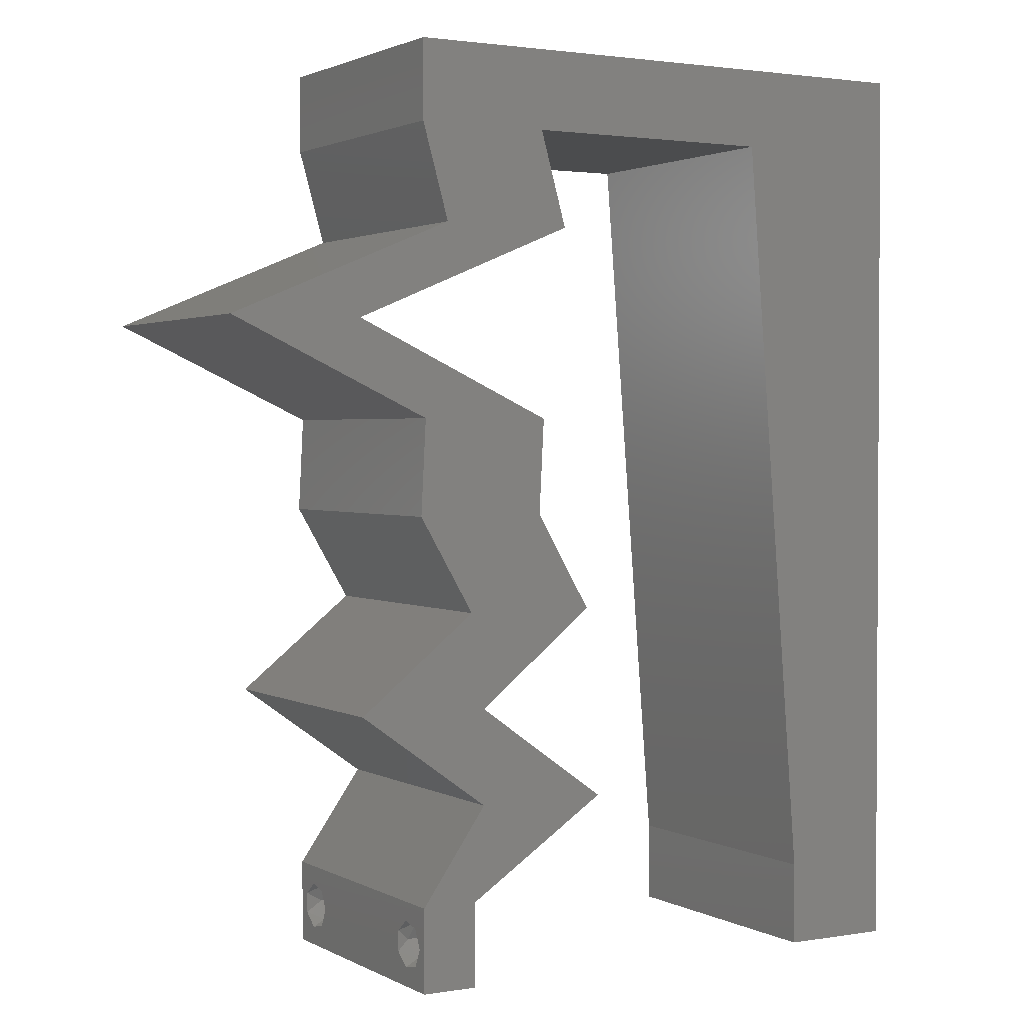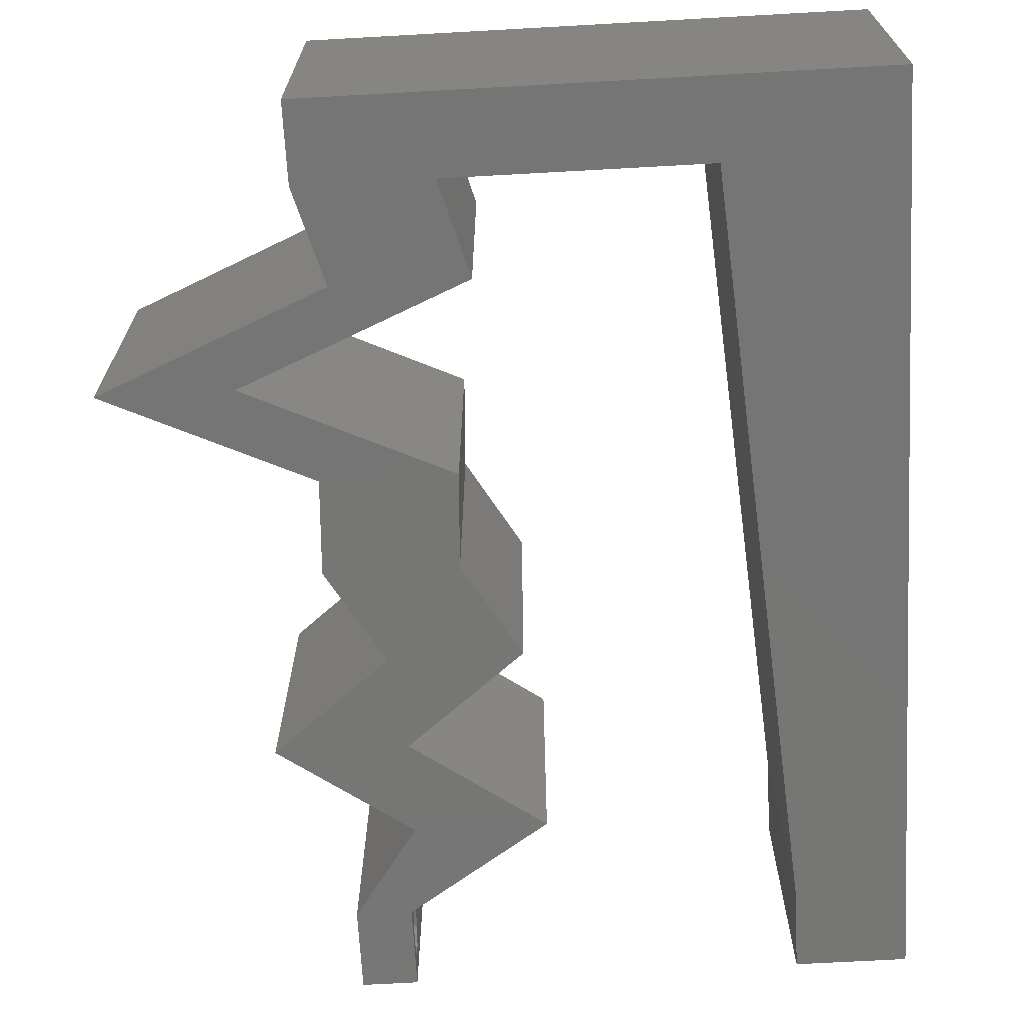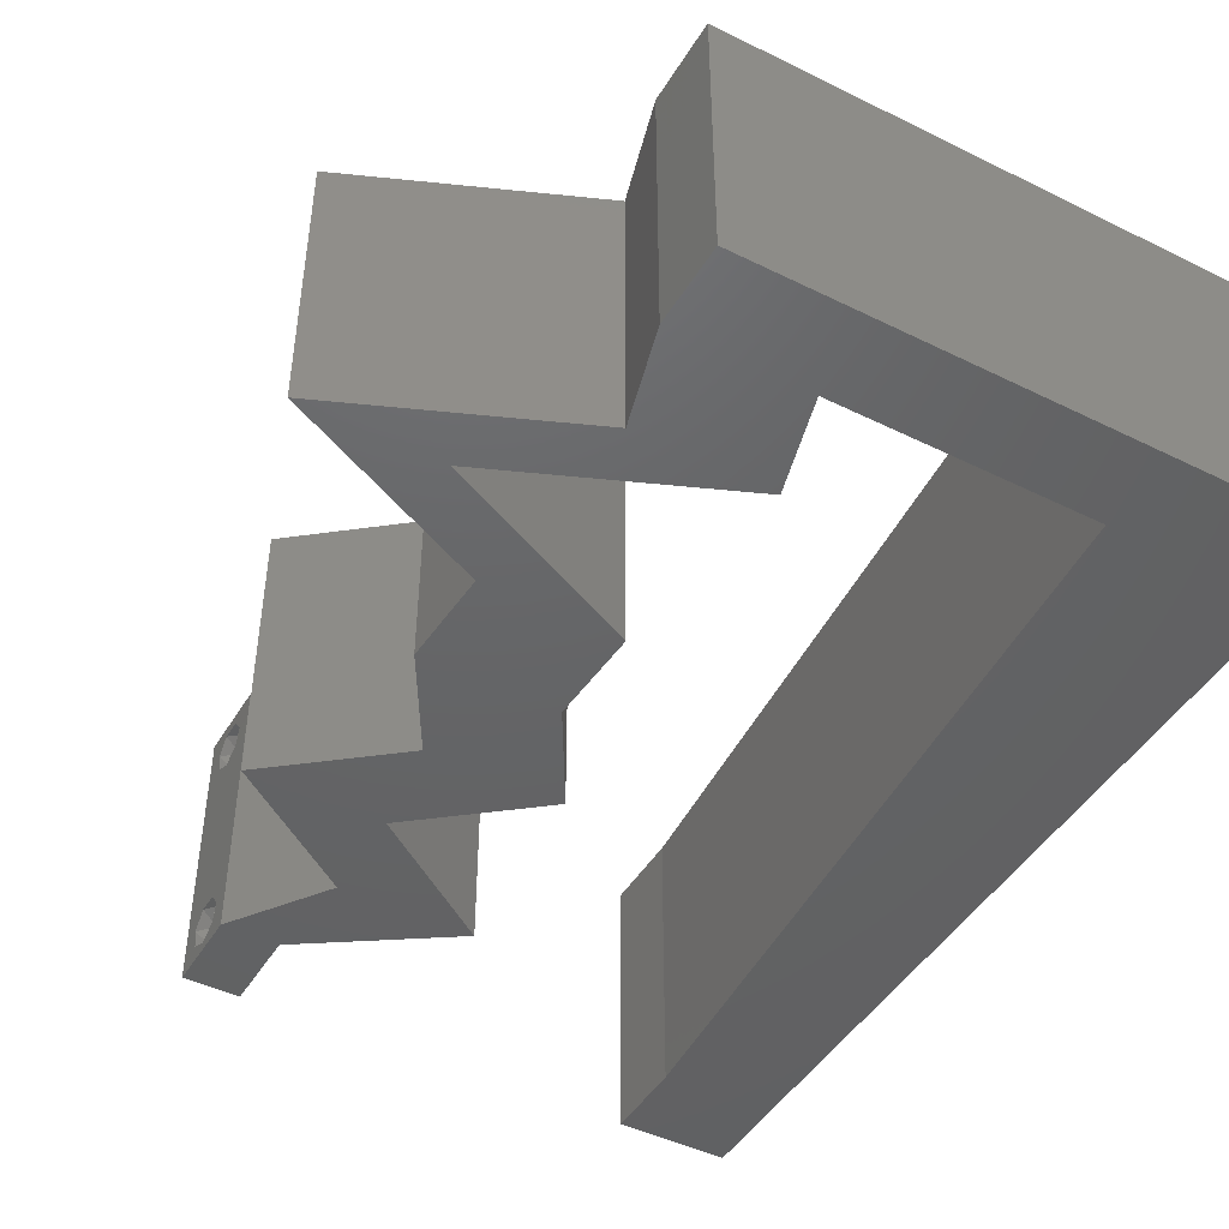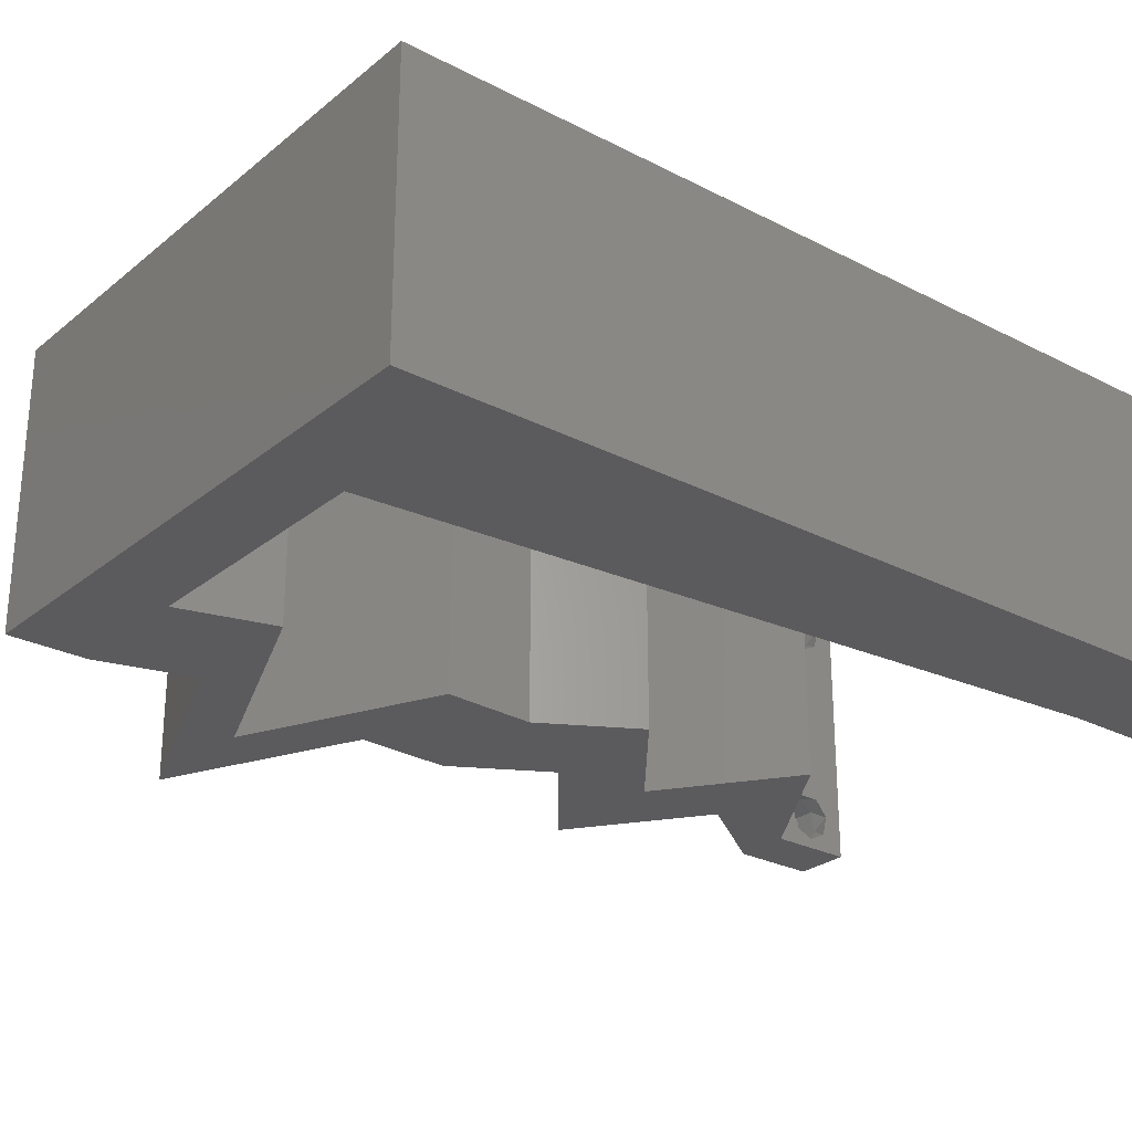
<metadata>
{"format":"stl","ext":"stl","renderer":"f3d","projection":"perspective","resolution":1024,"background":"white","views":[{"elev":1.9,"azim":149.8,"up":"+Y"},{"elev":-68.1,"azim":-176.8,"up":"+Z"},{"elev":-45.8,"azim":150.5,"up":"+Z"},{"elev":-26.8,"azim":-128.8,"up":"+Z"}]}
</metadata>
<code>
# stl→obj: 263 verts, 530 faces
v 0.04 0 0.01
v 0.04 -0.006 0.01
v 0.04 -0.002262 0.003932
v 0.04 -0.003 0.0159
v 0.04 -0.001671 0.00134
v 0.04 0 0
v 0.04 -0.001343 0.002778
v 0.04 -0.004657 0.002778
v 0.04 -0.006 0
v 0.04 -0.004329 0.00134
v 0.04 -0.003 0.0007
v 0.04 -0.004657 0.01798
v 0.04 -0.003738 0.01913
v 0.04 -0.006 0.02
v 0.04 0 0.02
v 0.04 -0.002262 0.01913
v 0.04 -0.001343 0.01798
v 0.04 -0.001671 0.01654
v 0.04 -0.004329 0.01654
v 0.04 -0.003738 0.003932
v 0.036 -0.006 0.01
v 0.036 0 0.01
v 0.036 -0.002262 0.003932
v 0.036 -0.003 0.0159
v 0.036 -0.001343 0.002778
v 0.036 0 0
v 0.036 -0.001671 0.00134
v 0.036 -0.004657 0.002778
v 0.036 -0.004329 0.00134
v 0.036 -0.006 0
v 0.036 -0.003 0.0007
v 0.036 -0.006 0.02
v 0.036 -0.003738 0.01913
v 0.036 -0.004657 0.01798
v 0.036 0 0.02
v 0.036 -0.001343 0.01798
v 0.036 -0.002262 0.01913
v 0.036 -0.001671 0.01654
v 0.036 -0.004329 0.01654
v 0.036 -0.003738 0.003932
v 0.03622 0.02037 0.02
v 0.03071 0.02717 0.02
v 0.02675 0.02037 0.02
v 0.03525 0.006792 0.02
v 0.03089 0.003396 0.02
v 0.0381 0.04754 0.02
v 0.04 0.05433 0.02
v 0.03468 0.05216 0.02
v 0.03565 0.02627 0.02
v 0.008 0 0.02
v 0 0 0.02
v 0.004 -0.003 0.02
v 0 -0.006 0.02
v 0.008 -0.006 0.02
v 0.03053 0.05433 0.02
v 0.02862 0.04754 0.02
v 0 0.036 0.02
v 0 0.024 0.02
v 0.01054 0.0326 0.02
v 0.009696 0.02173 0.02
v 0.04019 0.02717 0.02
v 0.03984 0.03396 0.02
v 0.03548 0.03037 0.02
v 0.004212 0.005717 0.02
v 0 0.048 0.02
v 0.01139 0.04347 0.02
v 0 0.012 0.02
v 0.005089 0.01663 0.02
v 0.005 0.05475 0.02
v 0.03582 0.03391 0.02
v 0.02 0.06 0.02
v 0.02138 0.05433 0.02
v 0.02583 0.05687 0.02
v 0.01 0.06 0.02
v 0 0.06 0.02
v 0.008848 0.01087 0.02
v 0.03673 0.04415 0.02
v 0.04147 0.04415 0.02
v 0.04483 0.04075 0.02
v 0.0462 0.04415 0.02
v 0.04 0.06 0.02
v 0.03504 0.05617 0.02
v 0.01224 0.05433 0.02
v 0.03 0.06 0.02
v 0.03036 0.03396 0.02
v 0.038 -0.003 0.02
v 0.0376 0.03735 0.02
v 0.05431 0.04075 0.02
v 0.04707 0.03735 0.02
v 0.04471 0.01358 0.02
v 0.03523 0.01358 0.02
v 0.02577 0.006792 0.02
v 0 -0.006 0.01
v 0 -0.003 0.015
v 0 0 0.01
v 0 -0.006 0
v 0 -0.003 0.005
v 0 0 0
v 0.004 -0.006 0.015
v 0.008 -0.006 0.01
v 0.004 -0.006 0.005
v 0.008 -0.006 0
v 0 0.009 0.0114
v 0 0.06 0
v 0 0.051 0.0086
v 0 0.06 0.01
v 0 0.048 0
v 0 0.0415 0.009767
v 0 0.03 0.01
v 0 0.036 0
v 0 0.024 0
v 0 0.0185 0.01023
v 0 0.012 0
v 0 0.005337 0.005128
v 0 0.05466 0.01487
v 0.03622 0.02037 0
v 0.02675 0.02037 0
v 0.03071 0.02717 0
v 0.03525 0.006792 0
v 0.03089 0.003396 0
v 0.0381 0.04754 0
v 0.03468 0.05216 0
v 0.04 0.05433 0
v 0.03565 0.02627 0
v 0.008 0 0
v 0.004 -0.003 0
v 0.03053 0.05433 0
v 0.02862 0.04754 0
v 0.01054 0.0326 0
v 0.009696 0.02173 0
v 0.04019 0.02717 0
v 0.03548 0.03037 0
v 0.03984 0.03396 0
v 0.004212 0.005717 0
v 0.01139 0.04347 0
v 0.005089 0.01663 0
v 0.005 0.05475 0
v 0.03582 0.03391 0
v 0.02 0.06 0
v 0.02583 0.05687 0
v 0.02138 0.05433 0
v 0.01 0.06 0
v 0.008848 0.01087 0
v 0.04147 0.04415 0
v 0.03673 0.04415 0
v 0.04483 0.04075 0
v 0.0462 0.04415 0
v 0.03504 0.05617 0
v 0.04 0.06 0
v 0.01224 0.05433 0
v 0.03 0.06 0
v 0.03036 0.03396 0
v 0.038 -0.003 0
v 0.0376 0.03735 0
v 0.05431 0.04075 0
v 0.04707 0.03735 0
v 0.04471 0.01358 0
v 0.03523 0.01358 0
v 0.02577 0.006792 0
v 0.008 0 0.01
v 0.008 -0.003 0.015
v 0.008 -0.003 0.005
v 0.015 0.06 0.01134
v 0.025 0.06 0.008977
v 0.006575 0.06 0.007337
v 0.03344 0.06 0.01273
v 0.04 0.06 0.01
v 0.03407 0.06 0.005945
v 0.005798 0.06 0.01422
v 0.04 0.05433 0.01
v 0.04 0.05717 0.005
v 0.04 0.05717 0.015
v 0.03905 0.05094 0.015
v 0.0381 0.04754 0.01
v 0.03905 0.05094 0.005
v 0.04507 0.04462 0.007785
v 0.05431 0.04075 0.01
v 0.04874 0.04308 0.01355
v 0.05012 0.0425 0.005094
v 0.04324 0.04539 0.01427
v 0.0468 0.03722 0.007951
v 0.03984 0.03396 0.01
v 0.04458 0.03618 0.01437
v 0.04941 0.03845 0.01446
v 0.04001 0.03056 0.015
v 0.04019 0.02717 0.01
v 0.04001 0.03056 0.005
v 0.0382 0.02377 0.015
v 0.03622 0.02037 0.01
v 0.0382 0.02377 0.005
v 0.04047 0.01698 0.005494
v 0.04047 0.01698 0.01448
v 0.04471 0.01358 0.01
v 0.03998 0.01019 0.005946
v 0.03998 0.01019 0.01427
v 0.03525 0.006792 0.01
v 0.03762 0.003396 0.015
v 0.03762 0.003396 0.005
v 0.02577 0.006792 0.01
v 0.0305 0.01019 0.005946
v 0.0305 0.01019 0.01427
v 0.03523 0.01358 0.01
v 0.03099 0.01698 0.005494
v 0.03099 0.01698 0.01448
v 0.02675 0.02037 0.01
v 0.02873 0.02377 0.015
v 0.03071 0.02717 0.01
v 0.02873 0.02377 0.005
v 0.03054 0.03056 0.015
v 0.03036 0.03396 0.01
v 0.03054 0.03056 0.005
v 0.03787 0.03748 0.007951
v 0.04483 0.04075 0.01
v 0.0401 0.03853 0.01437
v 0.03526 0.03626 0.01446
v 0.0356 0.04462 0.007785
v 0.02862 0.04754 0.01
v 0.03922 0.0431 0.01387
v 0.03377 0.04539 0.01427
v 0.02957 0.05094 0.015
v 0.03053 0.05433 0.01
v 0.02957 0.05094 0.005
v 0.023 0.05433 0.007705
v 0.01224 0.05433 0.01
v 0.01896 0.05433 0.01323
v 0.01681 0.05433 0.004978
v 0.02494 0.05433 0.01423
v 0.01012 0.02717 0.009816
v 0.009182 0.01515 0.01041
v 0.01106 0.03919 0.01041
v 0.008603 0.007722 0.0078
v 0.01164 0.04662 0.007793
v 0.01176 0.04823 0.01431
v 0.008476 0.006103 0.01431
v 0.0385 -0.002262 0.01607
v 0.03873 -0.003738 0.01607
v 0.03726 -0.003758 0.01608
v 0.03712 -0.002262 0.01607
v 0.03727 -0.004657 0.01722
v 0.03873 -0.004329 0.01866
v 0.03875 -0.004657 0.01722
v 0.03873 -0.001671 0.01866
v 0.03727 -0.001343 0.01722
v 0.03875 -0.001343 0.01722
v 0.03727 -0.003 0.0193
v 0.03875 -0.003 0.0193
v 0.03725 -0.004329 0.01866
v 0.03725 -0.001671 0.01866
v 0.03873 -0.003738 0.0008684
v 0.03727 -0.002262 0.0008684
v 0.03726 -0.003758 0.0008785
v 0.03871 -0.002229 0.0008847
v 0.03727 -0.004657 0.002022
v 0.03873 -0.004329 0.00346
v 0.03875 -0.004657 0.002022
v 0.03725 -0.004329 0.00346
v 0.03727 -0.001671 0.00346
v 0.03873 -0.001343 0.002022
v 0.03875 -0.001671 0.00346
v 0.03725 -0.001343 0.002022
v 0.03798 -0.002989 0.0041
v 0.03685 -0.003 0.0041
v 0.03914 -0.003005 0.0041
f 1 2 3
f 1 4 2
f 5 6 7
f 8 9 10
f 10 9 11
f 11 6 5
f 12 13 14
f 15 16 17
f 15 14 16
f 16 14 13
f 9 6 11
f 7 6 1
f 1 15 18
f 18 15 17
f 2 19 14
f 19 12 14
f 2 9 8
f 18 4 1
f 4 19 2
f 7 1 3
f 20 2 8
f 3 2 20
f 21 22 23
f 24 22 21
f 25 26 27
f 28 29 30
f 30 29 31
f 27 26 31
f 32 33 34
f 35 36 37
f 37 32 35
f 33 32 37
f 35 38 36
f 26 30 31
f 25 22 26
f 32 39 21
f 34 39 32
f 22 38 35
f 30 21 28
f 21 39 24
f 24 38 22
f 28 21 40
f 40 21 23
f 23 22 25
f 41 42 43
f 44 45 35
f 46 47 48
f 42 41 49
f 50 51 52
f 53 54 52
f 55 56 48
f 57 58 59
f 59 58 60
f 61 62 63
f 51 50 64
f 65 57 66
f 58 67 68
f 66 57 59
f 65 66 69
f 63 62 70
f 71 72 73
f 74 75 69
f 76 60 68
f 75 65 69
f 46 77 78
f 79 80 78
f 47 81 82
f 41 61 49
f 48 47 82
f 83 74 69
f 84 55 82
f 55 48 82
f 85 42 63
f 76 67 64
f 55 84 73
f 32 14 86
f 85 63 70
f 15 35 86
f 60 58 68
f 51 53 52
f 54 50 52
f 62 87 70
f 61 63 49
f 67 76 68
f 63 42 49
f 67 51 64
f 81 84 82
f 80 46 78
f 15 44 35
f 14 15 86
f 35 32 86
f 87 85 70
f 77 79 78
f 72 55 73
f 50 76 64
f 84 71 73
f 46 56 77
f 56 46 48
f 88 80 89
f 79 62 89
f 62 79 87
f 90 41 91
f 91 41 43
f 44 90 91
f 92 44 91
f 45 44 92
f 80 79 89
f 83 71 74
f 71 83 72
f 66 83 69
f 93 94 95
f 51 94 53
f 96 97 98
f 95 97 93
f 53 94 93
f 95 94 51
f 93 97 96
f 98 97 95
f 54 99 100
f 93 99 53
f 96 101 93
f 100 101 102
f 53 99 54
f 100 99 93
f 102 101 96
f 93 101 100
f 51 103 95
f 104 105 106
f 107 105 104
f 67 103 51
f 108 109 57
f 110 109 108
f 110 108 107
f 57 109 58
f 111 109 110
f 112 109 111
f 58 112 67
f 65 108 57
f 113 112 111
f 58 109 112
f 98 114 113
f 75 115 65
f 65 105 108
f 113 103 112
f 113 114 103
f 65 115 105
f 112 103 67
f 108 105 107
f 106 115 75
f 95 114 98
f 103 114 95
f 105 115 106
f 116 117 118
f 119 26 120
f 121 122 123
f 118 124 116
f 125 126 98
f 96 126 102
f 127 122 128
f 110 129 111
f 129 130 111
f 131 132 133
f 98 134 125
f 110 107 135
f 111 136 113
f 135 129 110
f 107 137 135
f 132 138 133
f 139 140 141
f 142 137 104
f 143 136 130
f 104 137 107
f 121 144 145
f 146 144 147
f 123 148 149
f 116 124 131
f 122 148 123
f 150 137 142
f 151 148 127
f 127 148 122
f 152 132 118
f 143 134 113
f 127 140 151
f 30 153 9
f 152 138 132
f 6 153 26
f 130 136 111
f 98 126 96
f 102 126 125
f 133 138 154
f 131 124 132
f 113 136 143
f 132 124 118
f 113 134 98
f 149 148 151
f 147 144 121
f 6 26 119
f 9 153 6
f 26 153 30
f 154 138 152
f 145 144 146
f 141 140 127
f 125 134 143
f 151 140 139
f 121 145 128
f 128 122 121
f 155 156 147
f 146 156 133
f 146 133 154
f 157 158 116
f 158 117 116
f 119 158 157
f 159 158 119
f 120 159 119
f 147 156 146
f 150 142 139
f 150 139 141
f 135 137 150
f 160 161 100
f 54 161 50
f 125 162 102
f 100 162 160
f 50 161 160
f 100 161 54
f 102 162 100
f 160 162 125
f 142 163 139
f 84 164 71
f 163 164 139
f 71 164 163
f 142 165 163
f 84 166 164
f 139 164 151
f 71 163 74
f 104 165 142
f 106 165 104
f 81 166 84
f 167 166 81
f 164 168 151
f 163 169 74
f 166 168 164
f 165 169 163
f 151 168 149
f 149 168 167
f 75 169 106
f 74 169 75
f 106 169 165
f 167 168 166
f 170 171 167
f 47 172 81
f 167 172 170
f 149 171 123
f 81 172 167
f 170 172 47
f 167 171 149
f 123 171 170
f 46 173 47
f 170 173 174
f 123 175 121
f 174 175 170
f 47 173 170
f 174 173 46
f 170 175 123
f 121 175 174
f 121 176 147
f 174 176 121
f 177 178 88
f 155 179 177
f 46 180 174
f 88 178 80
f 147 179 155
f 178 179 176
f 80 180 46
f 177 179 178
f 180 178 176
f 180 176 174
f 176 179 147
f 80 178 180
f 155 181 156
f 156 181 133
f 177 181 155
f 133 181 182
f 182 183 62
f 88 184 177
f 89 184 88
f 62 183 89
f 177 184 181
f 182 181 183
f 181 184 183
f 183 184 89
f 61 185 62
f 182 185 186
f 186 187 182
f 133 187 131
f 62 185 182
f 186 185 61
f 182 187 133
f 131 187 186
f 61 188 186
f 189 188 41
f 186 190 131
f 116 190 189
f 186 188 189
f 41 188 61
f 131 190 116
f 189 190 186
f 116 191 157
f 90 192 41
f 41 192 189
f 193 192 90
f 193 191 192
f 192 191 189
f 189 191 116
f 157 191 193
f 157 194 119
f 44 195 90
f 90 195 193
f 196 195 44
f 196 194 195
f 195 194 193
f 193 194 157
f 119 194 196
f 44 197 196
f 1 197 15
f 196 198 119
f 6 198 1
f 15 197 44
f 196 197 1
f 1 198 196
f 119 198 6
f 2 14 32
f 21 2 32
f 30 9 2
f 30 2 21
f 22 45 199
f 120 22 199
f 22 35 45
f 199 45 92
f 120 26 22
f 199 159 120
f 159 200 158
f 91 201 92
f 92 201 199
f 202 201 91
f 201 200 199
f 202 200 201
f 199 200 159
f 158 200 202
f 158 203 117
f 43 204 91
f 91 204 202
f 205 204 43
f 205 203 204
f 204 203 202
f 202 203 158
f 117 203 205
f 43 206 205
f 207 206 42
f 118 208 207
f 205 208 117
f 42 206 43
f 205 206 207
f 117 208 118
f 207 208 205
f 85 209 42
f 207 209 210
f 118 211 152
f 210 211 207
f 42 209 207
f 210 209 85
f 207 211 118
f 152 211 210
f 152 212 154
f 154 212 146
f 210 212 152
f 146 212 213
f 213 214 79
f 85 215 210
f 87 215 85
f 79 214 87
f 210 215 212
f 213 212 214
f 212 215 214
f 214 215 87
f 213 216 146
f 145 216 128
f 128 216 217
f 79 218 213
f 213 218 216
f 217 219 56
f 77 218 79
f 56 219 77
f 216 218 219
f 217 216 219
f 219 218 77
f 146 216 145
f 217 220 221
f 55 220 56
f 128 222 127
f 221 222 217
f 56 220 217
f 221 220 55
f 217 222 128
f 127 222 221
f 127 223 141
f 221 223 127
f 224 225 83
f 83 225 72
f 150 226 224
f 55 227 221
f 141 226 150
f 72 227 55
f 224 226 225
f 225 226 223
f 227 223 221
f 223 226 141
f 227 225 223
f 72 225 227
f 60 228 59
f 130 229 143
f 135 230 129
f 228 230 59
f 60 229 228
f 228 229 130
f 129 230 228
f 125 231 160
f 224 232 150
f 143 231 125
f 59 230 66
f 150 232 135
f 129 228 130
f 76 229 60
f 230 233 66
f 76 234 229
f 232 233 230
f 229 234 231
f 229 231 143
f 135 232 230
f 66 233 83
f 50 234 76
f 83 233 224
f 160 234 50
f 231 234 160
f 224 233 232
f 24 4 235
f 4 24 236
f 236 24 237
f 24 235 238
f 239 240 241
f 242 243 244
f 240 245 246
f 245 242 246
f 240 239 247
f 245 240 247
f 243 242 248
f 242 245 248
f 236 239 241
f 239 236 237
f 243 235 244
f 235 243 238
f 13 12 240
f 17 16 242
f 33 37 245
f 39 34 239
f 36 38 243
f 13 240 246
f 242 16 246
f 240 12 241
f 17 242 244
f 33 245 247
f 36 243 248
f 239 34 247
f 245 37 248
f 12 19 241
f 18 17 244
f 16 13 246
f 34 33 247
f 37 36 248
f 235 18 244
f 19 4 236
f 19 236 241
f 39 239 237
f 243 38 238
f 4 18 235
f 38 24 238
f 24 39 237
f 11 31 249
f 31 11 250
f 249 31 251
f 250 11 252
f 253 254 255
f 254 253 256
f 257 258 259
f 258 257 260
f 249 253 255
f 261 254 256
f 253 249 251
f 258 260 252
f 260 250 252
f 261 256 262
f 254 261 263
f 257 259 261
f 20 8 254
f 23 25 257
f 29 28 253
f 254 8 255
f 253 28 256
f 5 7 258
f 257 25 260
f 8 10 255
f 7 3 259
f 28 40 256
f 258 7 259
f 25 27 260
f 10 11 249
f 10 249 255
f 27 31 250
f 257 261 262
f 27 250 260
f 29 253 251
f 261 259 263
f 23 257 262
f 20 254 263
f 259 3 263
f 256 40 262
f 5 258 252
f 3 20 263
f 40 23 262
f 11 5 252
f 31 29 251

</code>
